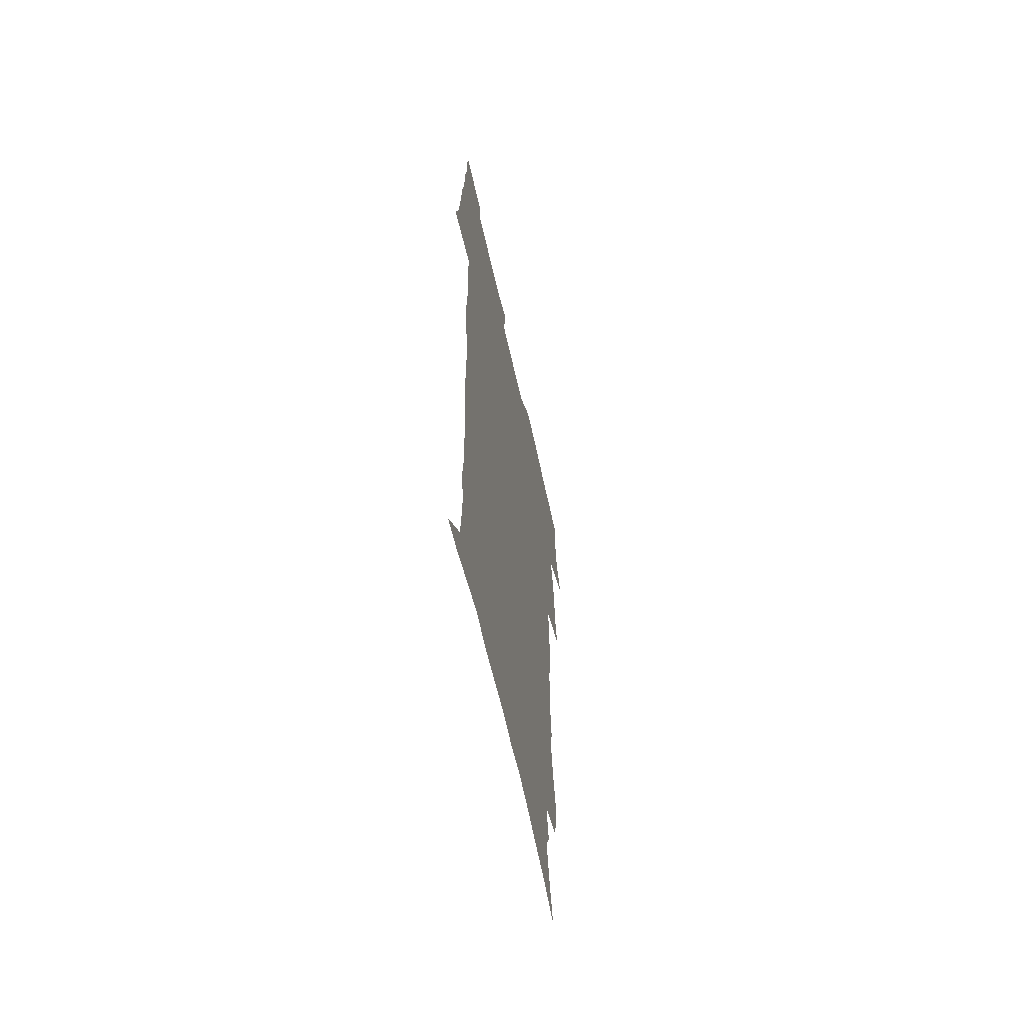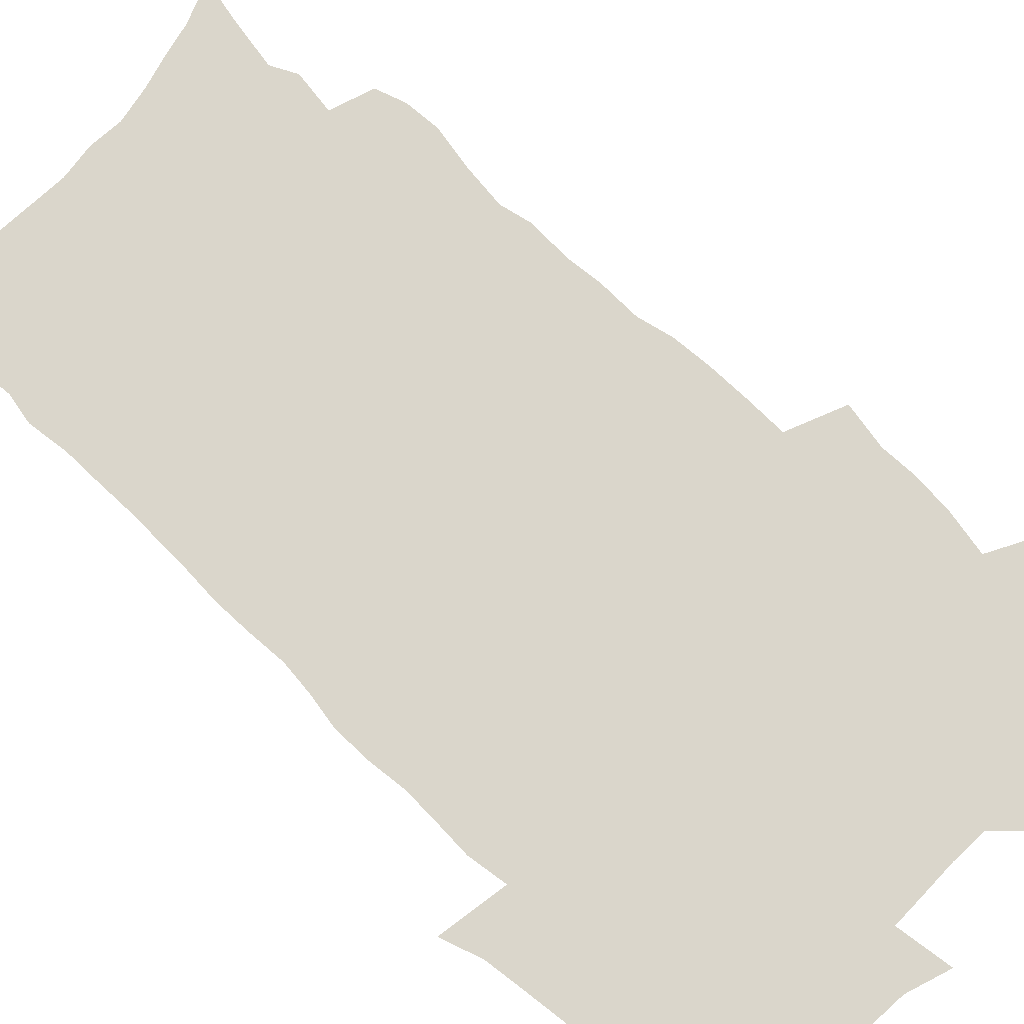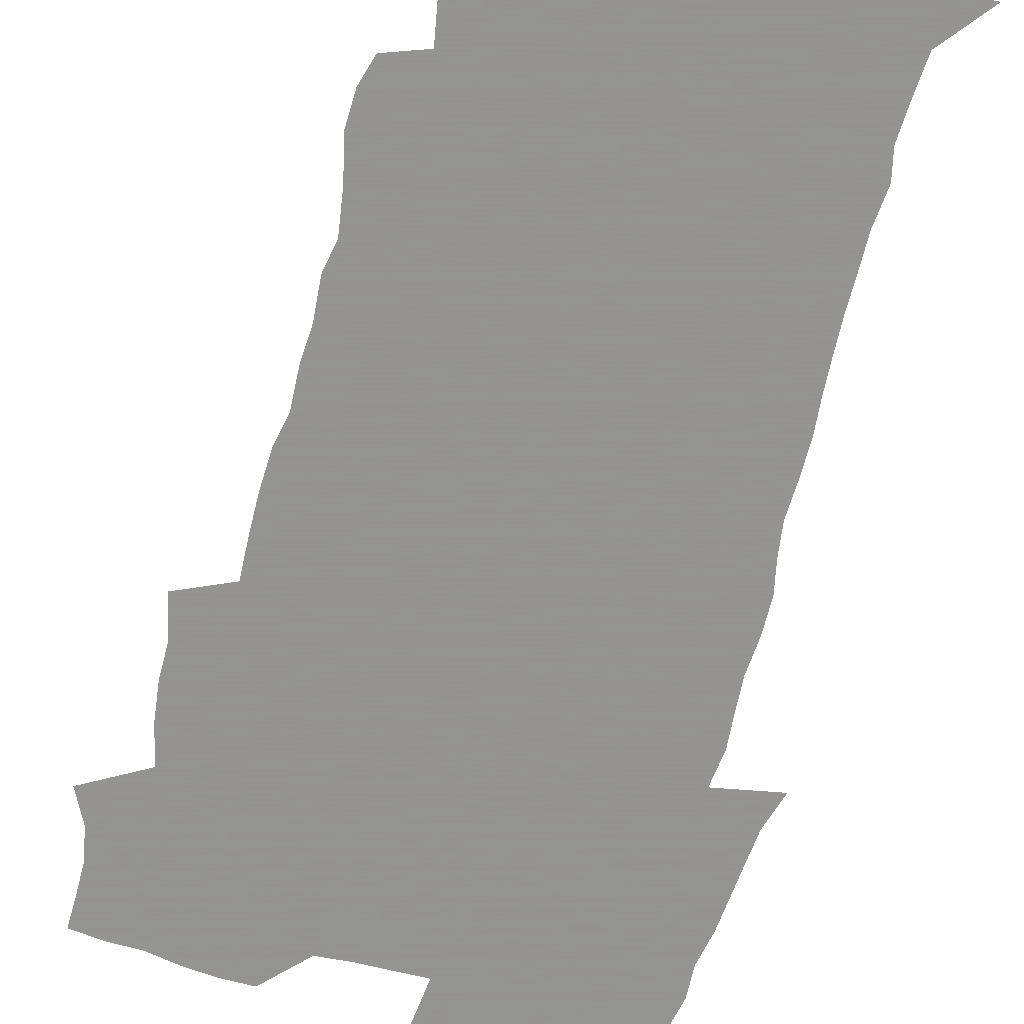
<metadata>
{"format":"obj","ext":"obj","renderer":"f3d","projection":"perspective","resolution":1024,"background":"white","views":[{"elev":-63.7,"azim":102.6,"up":"+Y"},{"elev":73.8,"azim":132.4,"up":"+Z"},{"elev":-66.9,"azim":-15.1,"up":"+Z"}]}
</metadata>
<code>
v 470 523.9 0
v 477.4 538.9 0
v 480.1 553.7 0
v 480.2 568.4 0
v 479.9 583 0
v 486.6 439.1 0
v 490.8 457.8 0
v 490.8 473.6 0
v 492.8 490.4 0
v 496.9 508.6 0
v 497.7 523.3 0
v 496.3 538.3 0
v 496.9 553 0
v 497.9 567.1 0
v 494.5 584.9 0
v 510.8 233.5 0
v 507.1 246 0
v 506.7 260.9 0
v 510.9 279.8 0
v 513.5 297.7 0
v 511 311.3 0
v 512.4 328.8 0
v 511.5 344.5 0
v 512.3 362.4 0
v 509.4 377.1 0
v 508.8 393.6 0
v 509.1 411 0
v 509.9 428.7 0
v 508.4 444.4 0
v 510.1 461.3 0
v 508.2 476.1 0
v 511 493 0
v 512.5 508.7 0
v 513.1 523.4 0
v 511 538.6 0
v 513.9 553.1 0
v 512.1 568.5 0
v 509.6 585.2 0
v 520.7 158.5 0
v 525.4 177.2 0
v 530 198.8 0
v 525.1 209.5 0
v 528.3 227.2 0
v 529.9 244.4 0
v 532.8 262.6 0
v 533 278.1 0
v 532.3 292.7 0
v 532.7 308.5 0
v 531.3 323 0
v 531 338.6 0
v 530.2 353.9 0
v 530.2 370.2 0
v 529.3 385.7 0
v 528.1 400.9 0
v 527.2 416.5 0
v 528.4 433.5 0
v 527.3 448.4 0
v 528.2 464.4 0
v 527.1 479.1 0
v 529.3 495.1 0
v 528.2 509.6 0
v 528.2 524.3 0
v 528.9 538.9 0
v 528.5 553.5 0
v 526.6 569.8 0
v 523.8 588 0
v 538.2 165.3 0
v 537.2 177 0
v 545 205 0
v 544.5 219.6 0
v 545.2 235.5 0
v 548 253.9 0
v 548.6 269.5 0
v 548.7 284.7 0
v 549.1 300.4 0
v 547.9 314.4 0
v 547 329 0
v 549 347.2 0
v 547.3 360.5 0
v 546.6 375.6 0
v 546.1 390.9 0
v 544.9 405.6 0
v 544.4 420.8 0
v 543.3 435.5 0
v 543.9 451.2 0
v 544.2 466.5 0
v 544.4 481.4 0
v 544.5 496 0
v 544.4 510.3 0
v 545 524.6 0
v 544.6 538.6 0
v 544.4 552.5 0
v 541.2 570.8 0
v 538.3 589.5 0
v 551.6 168.1 0
v 555.9 188.8 0
v 559.5 209.7 0
v 561.3 227.6 0
v 563.1 245 0
v 563.5 260.1 0
v 563.1 274.3 0
v 563.3 289.6 0
v 562.8 304 0
v 562.2 318.5 0
v 561.9 333.8 0
v 561.5 348 0
v 561.9 364.3 0
v 561.5 379.3 0
v 560.5 393.6 0
v 561.1 409.7 0
v 560.2 423.8 0
v 559.8 438.6 0
v 559.5 453.3 0
v 559.9 468.3 0
v 560.1 482.8 0
v 559.8 496.9 0
v 559.7 510.9 0
v 559.5 524.9 0
v 559.4 538.8 0
v 558.5 553.2 0
v 556.2 570.2 0
v 553.1 589.5 0
v 566.7 172 0
v 570.7 192.3 0
v 574.6 215.8 0
v 575.7 232.1 0
v 576.2 247.4 0
v 576.6 262.7 0
v 576.9 278 0
v 576.4 292 0
v 576 306.4 0
v 576.1 321.9 0
v 576.2 337 0
v 576.1 351.8 0
v 576.6 368.1 0
v 575.8 382 0
v 574.5 395.5 0
v 574.9 411 0
v 574.2 424.9 0
v 574.9 441 0
v 574.4 455 0
v 574.2 469.2 0
v 574.2 483.3 0
v 574 497.3 0
v 574.1 511.3 0
v 574.2 525.2 0
v 574 538.8 0
v 572.7 553.9 0
v 570.6 570.9 0
v 582 174.7 0
v 583.5 189.2 0
v 587.3 215.4 0
v 588.8 234.6 0
v 589.5 250.3 0
v 589.2 263.4 0
v 589.6 279.7 0
v 589.3 293.7 0
v 589.3 308.7 0
v 589.6 324.6 0
v 589.4 338.6 0
v 589.1 351.3 0
v 589.6 369.6 0
v 589.8 384.5 0
v 588.9 397.8 0
v 588.6 412 0
v 587.7 425.3 0
v 588.5 441.5 0
v 588.5 455.8 0
v 588.4 469.9 0
v 588.4 483.9 0
v 588.5 497.9 0
v 588.6 511.8 0
v 588.2 525.5 0
v 588 539.2 0
v 587.2 553.8 0
v 585.9 569.7 0
v 596.2 173.3 0
v 598.7 194.8 0
v 600.4 216.1 0
v 601.5 235.4 0
v 601.8 250.7 0
v 601.7 263.8 0
v 602.3 280.8 0
v 602.2 294.8 0
v 602.3 310.3 0
v 602.3 324.4 0
v 602.4 338.6 0
v 602.7 354 0
v 602.7 368.8 0
v 602.7 385.3 0
v 602.6 398.9 0
v 602.4 413.1 0
v 602.2 427.2 0
v 602.3 441.6 0
v 602.5 456.6 0
v 602.6 470.7 0
v 602.4 484.3 0
v 602.5 498.4 0
v 602.6 512.2 0
v 602.3 525.8 0
v 601.8 540 0
v 601.5 554.1 0
v 600.6 569.5 0
v 611.4 174.9 0
v 612.9 197.6 0
v 613.4 215.1 0
v 614.1 234.6 0
v 614.3 251.2 0
v 614.6 265.7 0
v 615.1 279.8 0
v 615.1 295.9 0
v 615.1 310.5 0
v 615.1 325.6 0
v 615.4 337.7 0
v 615.9 355.8 0
v 615.9 370 0
v 616.1 384 0
v 615.9 399.2 0
v 615.9 413.1 0
v 616 428 0
v 616 441.7 0
v 616.1 457.1 0
v 616.2 470.7 0
v 616.2 484.4 0
v 616.3 498.4 0
v 616.2 512.3 0
v 616.2 525.9 0
v 616.2 539.6 0
v 615.8 554.2 0
v 615.2 569.2 0
v 612.9 592.5 0
v 626.3 173.7 0
v 626.5 197.4 0
v 626.7 216.9 0
v 626.9 233.4 0
v 627.1 249 0
v 627.3 264 0
v 628.2 277.7 0
v 627.7 296.1 0
v 627.9 310.6 0
v 628.3 324.6 0
v 628.7 340.8 0
v 628.8 355.8 0
v 629 369.9 0
v 629.3 383.9 0
v 629.3 398.8 0
v 629.5 413.1 0
v 629.8 427.1 0
v 629.8 441.9 0
v 630 456.2 0
v 629.9 470.5 0
v 629.9 484.4 0
v 630.5 498 0
v 630 512.4 0
v 630.3 526.1 0
v 630.1 539.9 0
v 630.1 554.2 0
v 629.9 570 0
v 630.6 586 0
v 641.1 172.5 0
v 640.5 194.7 0
v 639.8 215.7 0
v 639.6 232.7 0
v 640.4 246.5 0
v 641.3 259.7 0
v 641 277.4 0
v 641.1 293 0
v 640.8 309 0
v 641.8 322.4 0
v 641.6 339.6 0
v 642 354.2 0
v 642.2 368.8 0
v 642.8 382.9 0
v 643.4 397.1 0
v 643.5 411.9 0
v 643.6 426.7 0
v 644 440.8 0
v 644.2 455.3 0
v 644.1 469.8 0
v 644.5 483.8 0
v 644.5 498 0
v 644.9 511.9 0
v 644.3 526.3 0
v 644.3 540.1 0
v 644.5 554.5 0
v 644.8 570.3 0
v 645.7 584.5 0
v 655.5 174.7 0
v 654.7 192.6 0
v 653.3 212.9 0
v 653.1 229.4 0
v 653.7 244.4 0
v 653.7 260.5 0
v 654.8 274.2 0
v 654.3 290.9 0
v 654.8 305.6 0
v 654.7 321.7 0
v 655.7 335.9 0
v 656.3 350.6 0
v 656.4 365.9 0
v 656.4 381.2 0
v 657.6 395.2 0
v 657.9 410.1 0
v 658 425 0
v 658.4 439.6 0
v 658.5 454.3 0
v 658.9 468.7 0
v 659.1 483.1 0
v 658.4 497.8 0
v 659 511.8 0
v 658.9 526 0
v 659.1 540.2 0
v 659.1 554.6 0
v 659.6 569.3 0
v 660.4 584.3 0
v 670.7 170.7 0
v 670.6 186.5 0
v 668.7 206.6 0
v 668 223.9 0
v 668.3 239.4 0
v 668.3 255.2 0
v 668.7 270.4 0
v 668.4 286.5 0
v 668.9 301.6 0
v 668.7 317.8 0
v 669.6 332.4 0
v 670.5 347.2 0
v 670.7 362.6 0
v 672.2 376.9 0
v 674.6 390.7 0
v 673.5 407.1 0
v 674.4 421.8 0
v 673.9 437.4 0
v 674.8 452 0
v 674.8 466.9 0
v 675.2 481.6 0
v 674.8 496.5 0
v 673.7 511.4 0
v 674.6 525.6 0
v 673.2 540.5 0
v 673.6 554.3 0
v 674 568.2 0
v 675 583.3 0
v 676.1 598.2 0
v 686.7 166 0
v 684.2 185.7 0
v 683.2 202.5 0
v 682.5 219 0
v 685.5 231.6 0
v 684 248.9 0
v 684.4 263.9 0
v 684.6 279.4 0
v 685.4 294.4 0
v 686.3 309.5 0
v 687.7 324.3 0
v 687.8 340.2 0
v 687.4 356.7 0
v 689.4 371.2 0
v 692.4 385.2 0
v 692.8 401 0
v 691.7 417.8 0
v 692.7 433.1 0
v 693.9 448.1 0
v 692.2 464.5 0
v 693.4 479.2 0
v 694.4 494 0
v 691.6 509.8 0
v 691.7 524.4 0
v 689.7 539.6 0
v 688.8 554 0
v 688.4 568 0
v 689.8 582.3 0
v 690.9 597.1 0
v 700.9 164.8 0
v 720.6 459.2 0
v 715.7 476.1 0
v 714.3 491.5 0
v 713.1 506.9 0
v 711.8 522.2 0
v 709 538 0
v 709.7 552.7 0
v 706.9 567.9 0
v 706.1 582.5 0
v 706.4 597 0
f 10 11 1
f 1 11 2
f 11 12 2
f 2 12 3
f 12 13 3
f 3 13 4
f 13 14 4
f 4 14 5
f 14 15 5
f 28 29 6
f 6 29 7
f 29 30 7
f 7 30 8
f 30 31 8
f 8 31 9
f 31 32 9
f 9 32 10
f 32 33 10
f 10 33 11
f 33 34 11
f 11 34 12
f 34 35 12
f 12 35 13
f 35 36 13
f 13 36 14
f 36 37 14
f 14 37 15
f 37 38 15
f 43 44 16
f 16 44 17
f 44 45 17
f 17 45 18
f 45 46 18
f 18 46 19
f 46 47 19
f 19 47 20
f 47 48 20
f 20 48 21
f 48 49 21
f 21 49 22
f 49 50 22
f 22 50 23
f 50 51 23
f 23 51 24
f 51 52 24
f 24 52 25
f 52 53 25
f 25 53 26
f 53 54 26
f 26 54 27
f 54 55 27
f 27 55 28
f 55 56 28
f 28 56 29
f 56 57 29
f 29 57 30
f 57 58 30
f 30 58 31
f 58 59 31
f 31 59 32
f 59 60 32
f 32 60 33
f 60 61 33
f 33 61 34
f 61 62 34
f 34 62 35
f 62 63 35
f 35 63 36
f 63 64 36
f 36 64 37
f 64 65 37
f 37 65 38
f 65 66 38
f 39 67 40
f 67 68 40
f 40 68 41
f 68 69 41
f 41 69 42
f 69 70 42
f 42 70 43
f 70 71 43
f 43 71 44
f 71 72 44
f 44 72 45
f 72 73 45
f 45 73 46
f 73 74 46
f 46 74 47
f 74 75 47
f 47 75 48
f 75 76 48
f 48 76 49
f 76 77 49
f 49 77 50
f 77 78 50
f 50 78 51
f 78 79 51
f 51 79 52
f 79 80 52
f 52 80 53
f 80 81 53
f 53 81 54
f 81 82 54
f 54 82 55
f 82 83 55
f 55 83 56
f 83 84 56
f 56 84 57
f 84 85 57
f 57 85 58
f 85 86 58
f 58 86 59
f 86 87 59
f 59 87 60
f 87 88 60
f 60 88 61
f 88 89 61
f 61 89 62
f 89 90 62
f 62 90 63
f 90 91 63
f 63 91 64
f 91 92 64
f 64 92 65
f 92 93 65
f 65 93 66
f 93 94 66
f 67 95 68
f 95 96 68
f 68 96 69
f 96 97 69
f 69 97 70
f 97 98 70
f 70 98 71
f 98 99 71
f 71 99 72
f 99 100 72
f 72 100 73
f 100 101 73
f 73 101 74
f 101 102 74
f 74 102 75
f 102 103 75
f 75 103 76
f 103 104 76
f 76 104 77
f 104 105 77
f 77 105 78
f 105 106 78
f 78 106 79
f 106 107 79
f 79 107 80
f 107 108 80
f 80 108 81
f 108 109 81
f 81 109 82
f 109 110 82
f 82 110 83
f 110 111 83
f 83 111 84
f 111 112 84
f 84 112 85
f 112 113 85
f 85 113 86
f 113 114 86
f 86 114 87
f 114 115 87
f 87 115 88
f 115 116 88
f 88 116 89
f 116 117 89
f 89 117 90
f 117 118 90
f 90 118 91
f 118 119 91
f 91 119 92
f 119 120 92
f 92 120 93
f 120 121 93
f 93 121 94
f 121 122 94
f 95 123 96
f 123 124 96
f 96 124 97
f 124 125 97
f 97 125 98
f 125 126 98
f 98 126 99
f 126 127 99
f 99 127 100
f 127 128 100
f 100 128 101
f 128 129 101
f 101 129 102
f 129 130 102
f 102 130 103
f 130 131 103
f 103 131 104
f 131 132 104
f 104 132 105
f 132 133 105
f 105 133 106
f 133 134 106
f 106 134 107
f 134 135 107
f 107 135 108
f 135 136 108
f 108 136 109
f 136 137 109
f 109 137 110
f 137 138 110
f 110 138 111
f 138 139 111
f 111 139 112
f 139 140 112
f 112 140 113
f 140 141 113
f 113 141 114
f 141 142 114
f 114 142 115
f 142 143 115
f 115 143 116
f 143 144 116
f 116 144 117
f 144 145 117
f 117 145 118
f 145 146 118
f 118 146 119
f 146 147 119
f 119 147 120
f 147 148 120
f 120 148 121
f 148 149 121
f 121 149 122
f 123 150 124
f 150 151 124
f 124 151 125
f 151 152 125
f 125 152 126
f 152 153 126
f 126 153 127
f 153 154 127
f 127 154 128
f 154 155 128
f 128 155 129
f 155 156 129
f 129 156 130
f 156 157 130
f 130 157 131
f 157 158 131
f 131 158 132
f 158 159 132
f 132 159 133
f 159 160 133
f 133 160 134
f 160 161 134
f 134 161 135
f 161 162 135
f 135 162 136
f 162 163 136
f 136 163 137
f 163 164 137
f 137 164 138
f 164 165 138
f 138 165 139
f 165 166 139
f 139 166 140
f 166 167 140
f 140 167 141
f 167 168 141
f 141 168 142
f 168 169 142
f 142 169 143
f 169 170 143
f 143 170 144
f 170 171 144
f 144 171 145
f 171 172 145
f 145 172 146
f 172 173 146
f 146 173 147
f 173 174 147
f 147 174 148
f 174 175 148
f 148 175 149
f 175 176 149
f 150 177 151
f 177 178 151
f 151 178 152
f 178 179 152
f 152 179 153
f 179 180 153
f 153 180 154
f 180 181 154
f 154 181 155
f 181 182 155
f 155 182 156
f 182 183 156
f 156 183 157
f 183 184 157
f 157 184 158
f 184 185 158
f 158 185 159
f 185 186 159
f 159 186 160
f 186 187 160
f 160 187 161
f 187 188 161
f 161 188 162
f 188 189 162
f 162 189 163
f 189 190 163
f 163 190 164
f 190 191 164
f 164 191 165
f 191 192 165
f 165 192 166
f 192 193 166
f 166 193 167
f 193 194 167
f 167 194 168
f 194 195 168
f 168 195 169
f 195 196 169
f 169 196 170
f 196 197 170
f 170 197 171
f 197 198 171
f 171 198 172
f 198 199 172
f 172 199 173
f 199 200 173
f 173 200 174
f 200 201 174
f 174 201 175
f 201 202 175
f 175 202 176
f 202 203 176
f 177 204 178
f 204 205 178
f 178 205 179
f 205 206 179
f 179 206 180
f 206 207 180
f 180 207 181
f 207 208 181
f 181 208 182
f 208 209 182
f 182 209 183
f 209 210 183
f 183 210 184
f 210 211 184
f 184 211 185
f 211 212 185
f 185 212 186
f 212 213 186
f 186 213 187
f 213 214 187
f 187 214 188
f 214 215 188
f 188 215 189
f 215 216 189
f 189 216 190
f 216 217 190
f 190 217 191
f 217 218 191
f 191 218 192
f 218 219 192
f 192 219 193
f 219 220 193
f 193 220 194
f 220 221 194
f 194 221 195
f 221 222 195
f 195 222 196
f 222 223 196
f 196 223 197
f 223 224 197
f 197 224 198
f 224 225 198
f 198 225 199
f 225 226 199
f 199 226 200
f 226 227 200
f 200 227 201
f 227 228 201
f 201 228 202
f 228 229 202
f 202 229 203
f 229 230 203
f 204 232 205
f 232 233 205
f 205 233 206
f 233 234 206
f 206 234 207
f 234 235 207
f 207 235 208
f 235 236 208
f 208 236 209
f 236 237 209
f 209 237 210
f 237 238 210
f 210 238 211
f 238 239 211
f 211 239 212
f 239 240 212
f 212 240 213
f 240 241 213
f 213 241 214
f 241 242 214
f 214 242 215
f 242 243 215
f 215 243 216
f 243 244 216
f 216 244 217
f 244 245 217
f 217 245 218
f 245 246 218
f 218 246 219
f 246 247 219
f 219 247 220
f 247 248 220
f 220 248 221
f 248 249 221
f 221 249 222
f 249 250 222
f 222 250 223
f 250 251 223
f 223 251 224
f 251 252 224
f 224 252 225
f 252 253 225
f 225 253 226
f 253 254 226
f 226 254 227
f 254 255 227
f 227 255 228
f 255 256 228
f 228 256 229
f 256 257 229
f 229 257 230
f 257 258 230
f 230 258 231
f 258 259 231
f 232 260 233
f 260 261 233
f 233 261 234
f 261 262 234
f 234 262 235
f 262 263 235
f 235 263 236
f 263 264 236
f 236 264 237
f 264 265 237
f 237 265 238
f 265 266 238
f 238 266 239
f 266 267 239
f 239 267 240
f 267 268 240
f 240 268 241
f 268 269 241
f 241 269 242
f 269 270 242
f 242 270 243
f 270 271 243
f 243 271 244
f 271 272 244
f 244 272 245
f 272 273 245
f 245 273 246
f 273 274 246
f 246 274 247
f 274 275 247
f 247 275 248
f 275 276 248
f 248 276 249
f 276 277 249
f 249 277 250
f 277 278 250
f 250 278 251
f 278 279 251
f 251 279 252
f 279 280 252
f 252 280 253
f 280 281 253
f 253 281 254
f 281 282 254
f 254 282 255
f 282 283 255
f 255 283 256
f 283 284 256
f 256 284 257
f 284 285 257
f 257 285 258
f 285 286 258
f 258 286 259
f 286 287 259
f 260 288 261
f 288 289 261
f 261 289 262
f 289 290 262
f 262 290 263
f 290 291 263
f 263 291 264
f 291 292 264
f 264 292 265
f 292 293 265
f 265 293 266
f 293 294 266
f 266 294 267
f 294 295 267
f 267 295 268
f 295 296 268
f 268 296 269
f 296 297 269
f 269 297 270
f 297 298 270
f 270 298 271
f 298 299 271
f 271 299 272
f 299 300 272
f 272 300 273
f 300 301 273
f 273 301 274
f 301 302 274
f 274 302 275
f 302 303 275
f 275 303 276
f 303 304 276
f 276 304 277
f 304 305 277
f 277 305 278
f 305 306 278
f 278 306 279
f 306 307 279
f 279 307 280
f 307 308 280
f 280 308 281
f 308 309 281
f 281 309 282
f 309 310 282
f 282 310 283
f 310 311 283
f 283 311 284
f 311 312 284
f 284 312 285
f 312 313 285
f 285 313 286
f 313 314 286
f 286 314 287
f 314 315 287
f 288 316 289
f 316 317 289
f 289 317 290
f 317 318 290
f 290 318 291
f 318 319 291
f 291 319 292
f 319 320 292
f 292 320 293
f 320 321 293
f 293 321 294
f 321 322 294
f 294 322 295
f 322 323 295
f 295 323 296
f 323 324 296
f 296 324 297
f 324 325 297
f 297 325 298
f 325 326 298
f 298 326 299
f 326 327 299
f 299 327 300
f 327 328 300
f 300 328 301
f 328 329 301
f 301 329 302
f 329 330 302
f 302 330 303
f 330 331 303
f 303 331 304
f 331 332 304
f 304 332 305
f 332 333 305
f 305 333 306
f 333 334 306
f 306 334 307
f 334 335 307
f 307 335 308
f 335 336 308
f 308 336 309
f 336 337 309
f 309 337 310
f 337 338 310
f 310 338 311
f 338 339 311
f 311 339 312
f 339 340 312
f 312 340 313
f 340 341 313
f 313 341 314
f 341 342 314
f 314 342 315
f 342 343 315
f 316 345 317
f 345 346 317
f 317 346 318
f 346 347 318
f 318 347 319
f 347 348 319
f 319 348 320
f 348 349 320
f 320 349 321
f 349 350 321
f 321 350 322
f 350 351 322
f 322 351 323
f 351 352 323
f 323 352 324
f 352 353 324
f 324 353 325
f 353 354 325
f 325 354 326
f 354 355 326
f 326 355 327
f 355 356 327
f 327 356 328
f 356 357 328
f 328 357 329
f 357 358 329
f 329 358 330
f 358 359 330
f 330 359 331
f 359 360 331
f 331 360 332
f 360 361 332
f 332 361 333
f 361 362 333
f 333 362 334
f 362 363 334
f 334 363 335
f 363 364 335
f 335 364 336
f 364 365 336
f 336 365 337
f 365 366 337
f 337 366 338
f 366 367 338
f 338 367 339
f 367 368 339
f 339 368 340
f 368 369 340
f 340 369 341
f 369 370 341
f 341 370 342
f 370 371 342
f 342 371 343
f 371 372 343
f 343 372 344
f 372 373 344
f 345 374 346
f 364 375 365
f 375 376 365
f 365 376 366
f 376 377 366
f 366 377 367
f 377 378 367
f 367 378 368
f 378 379 368
f 368 379 369
f 379 380 369
f 369 380 370
f 380 381 370
f 370 381 371
f 381 382 371
f 371 382 372
f 382 383 372
f 372 383 373
f 383 384 373

</code>
